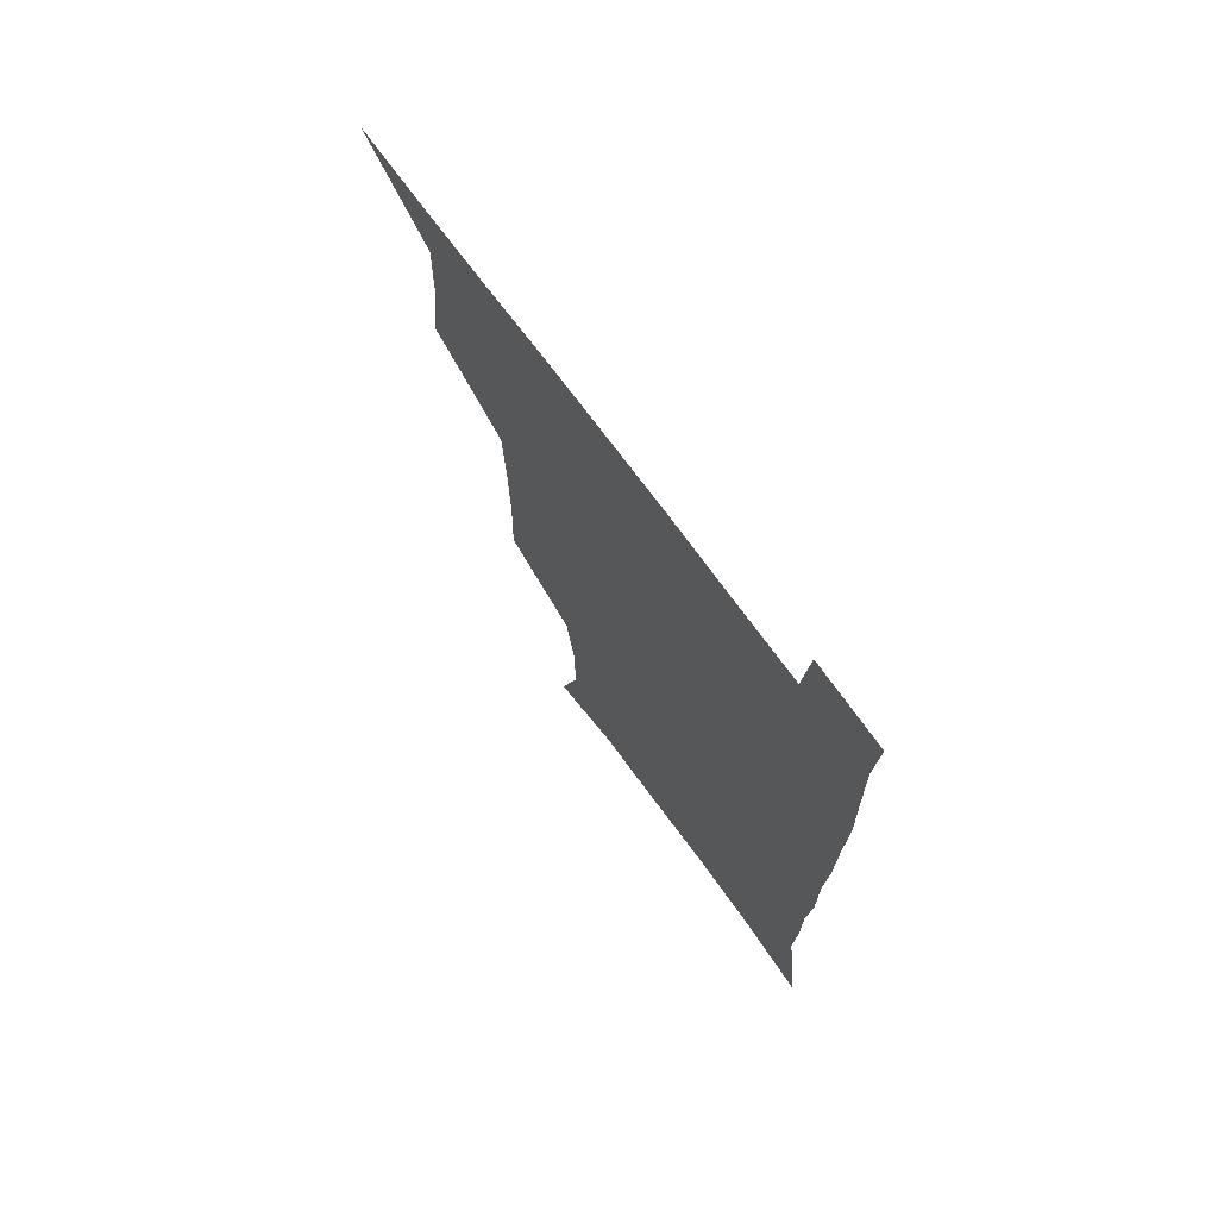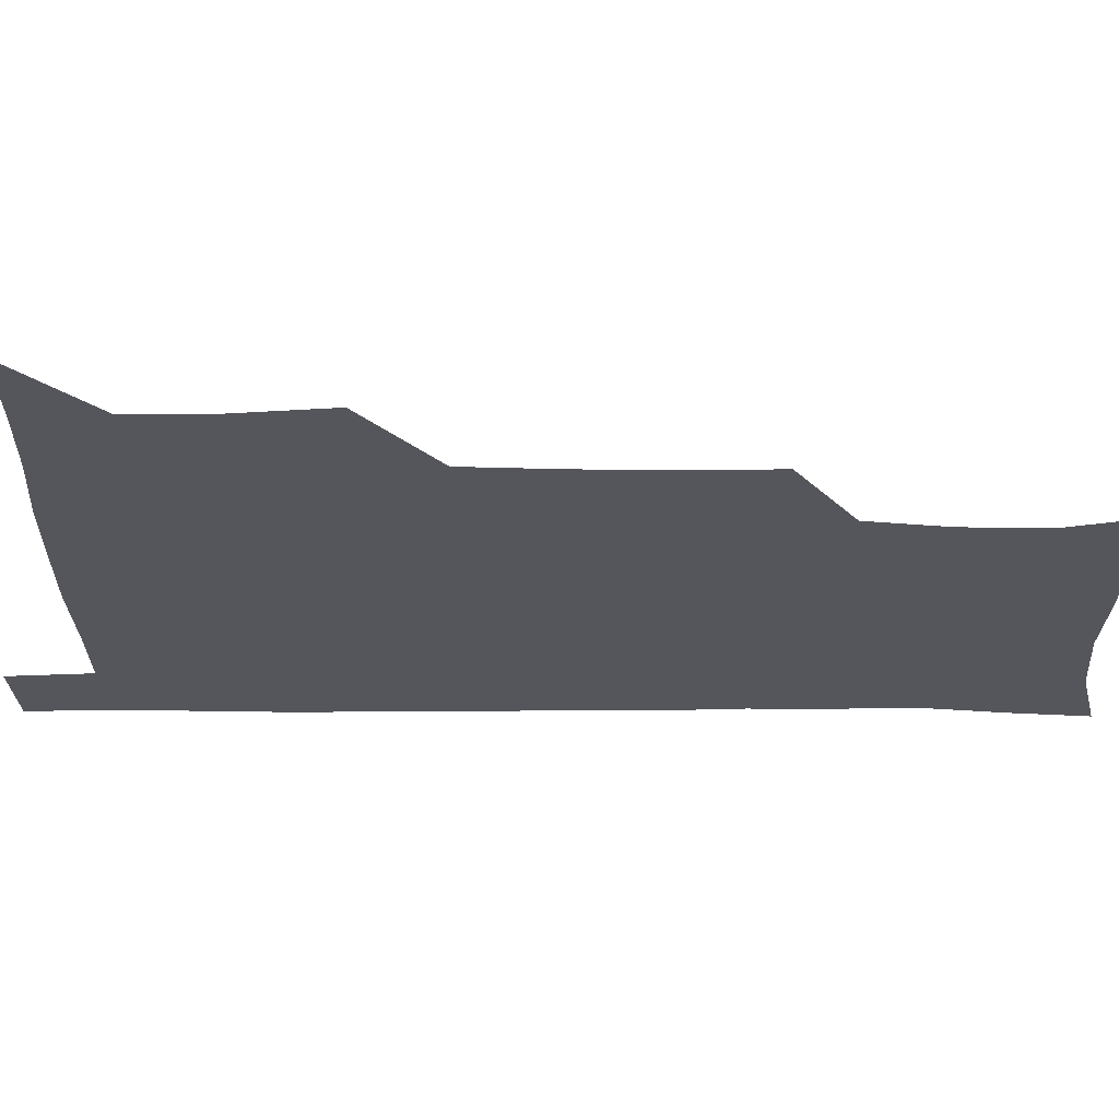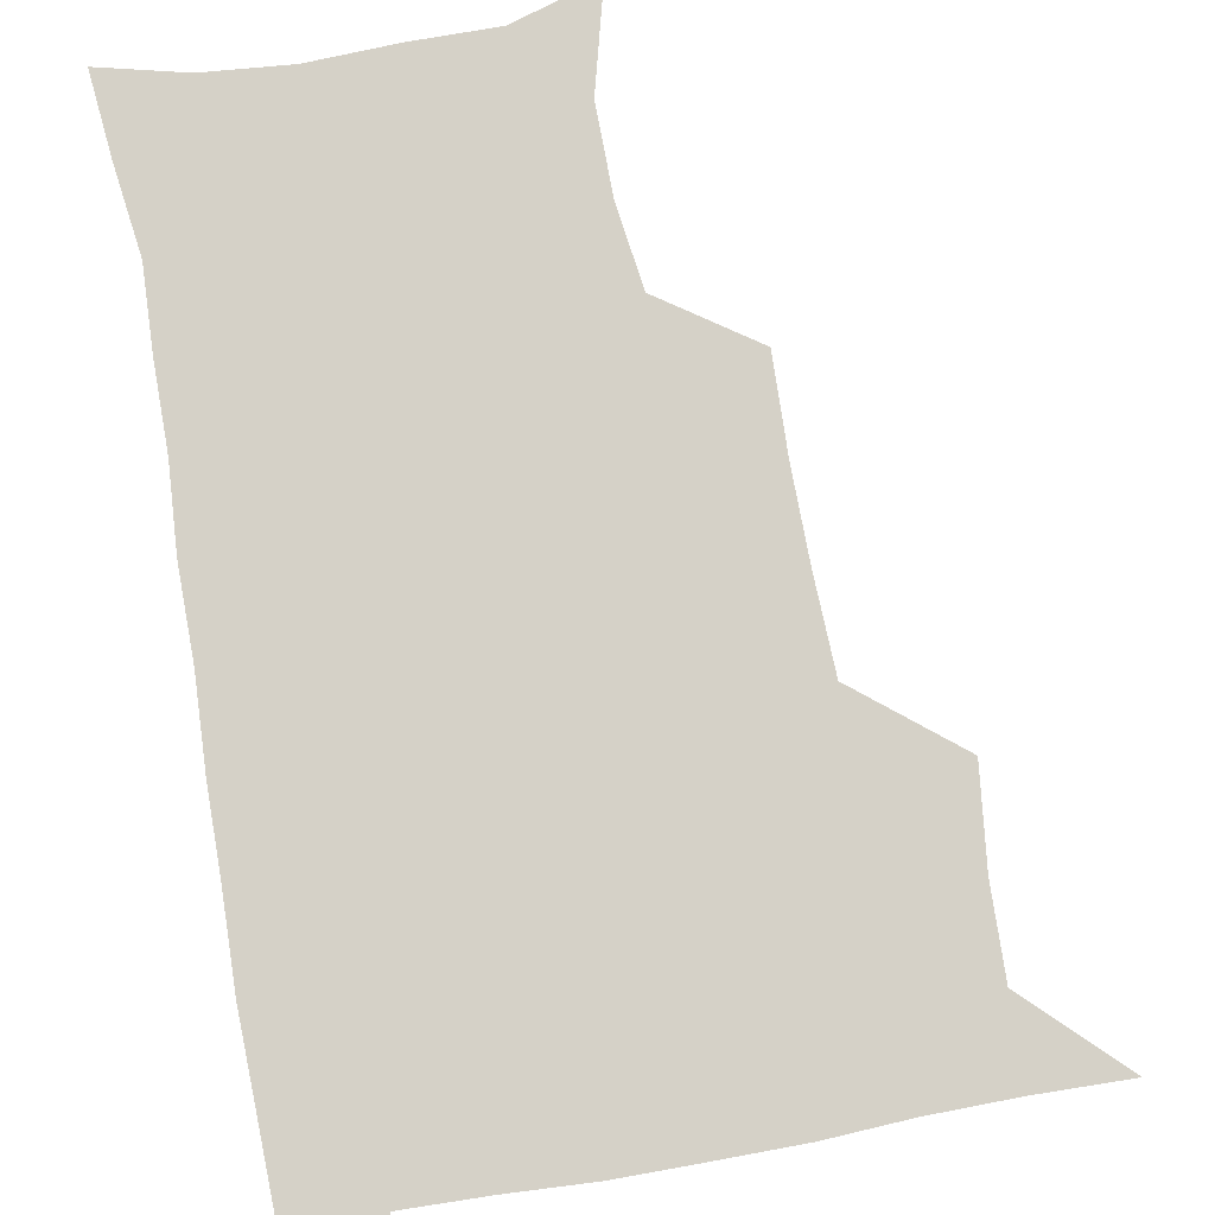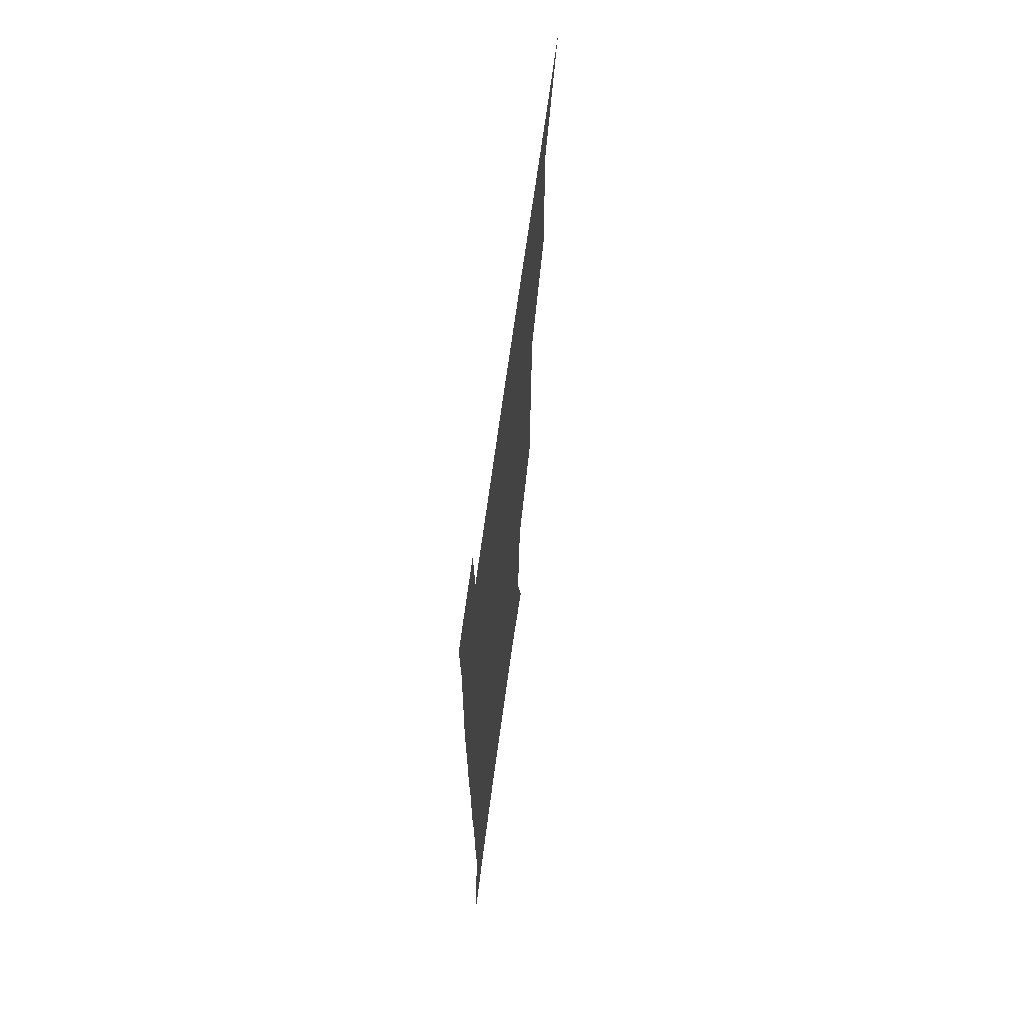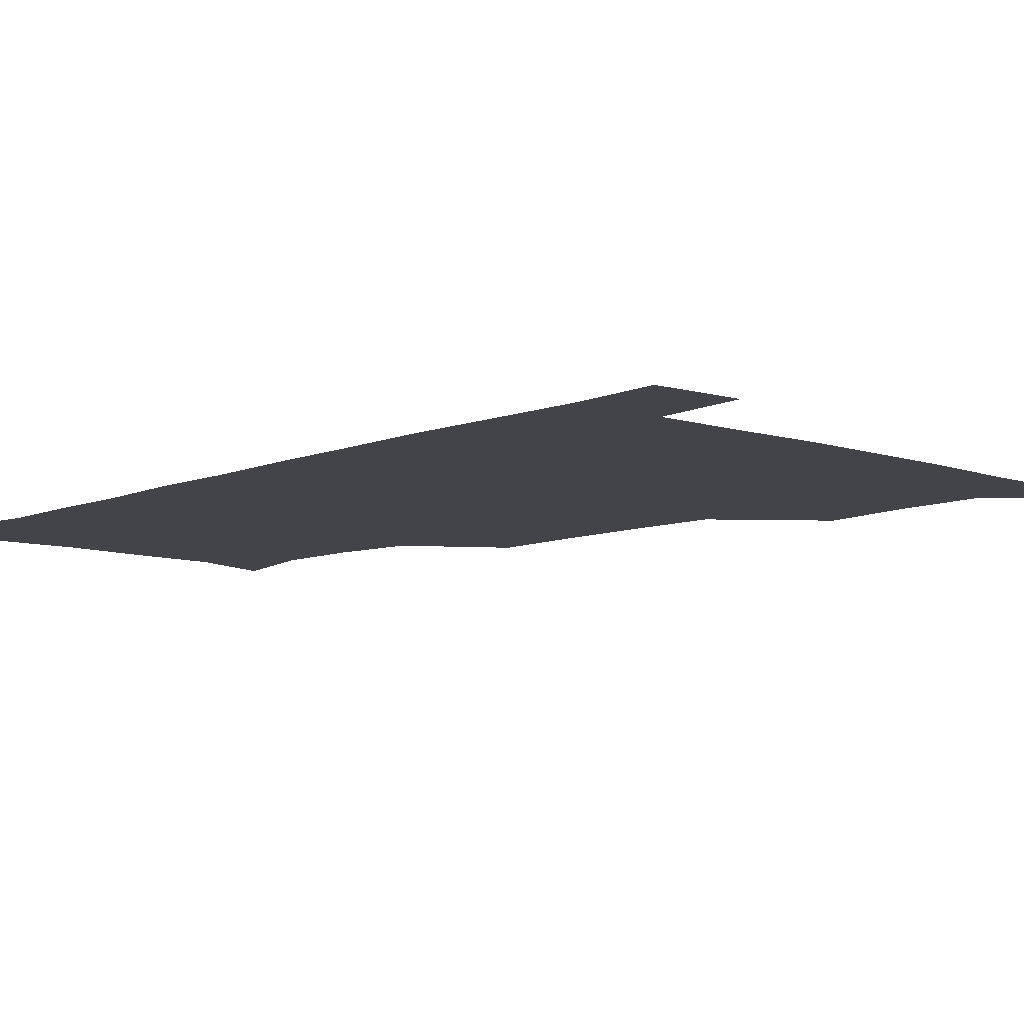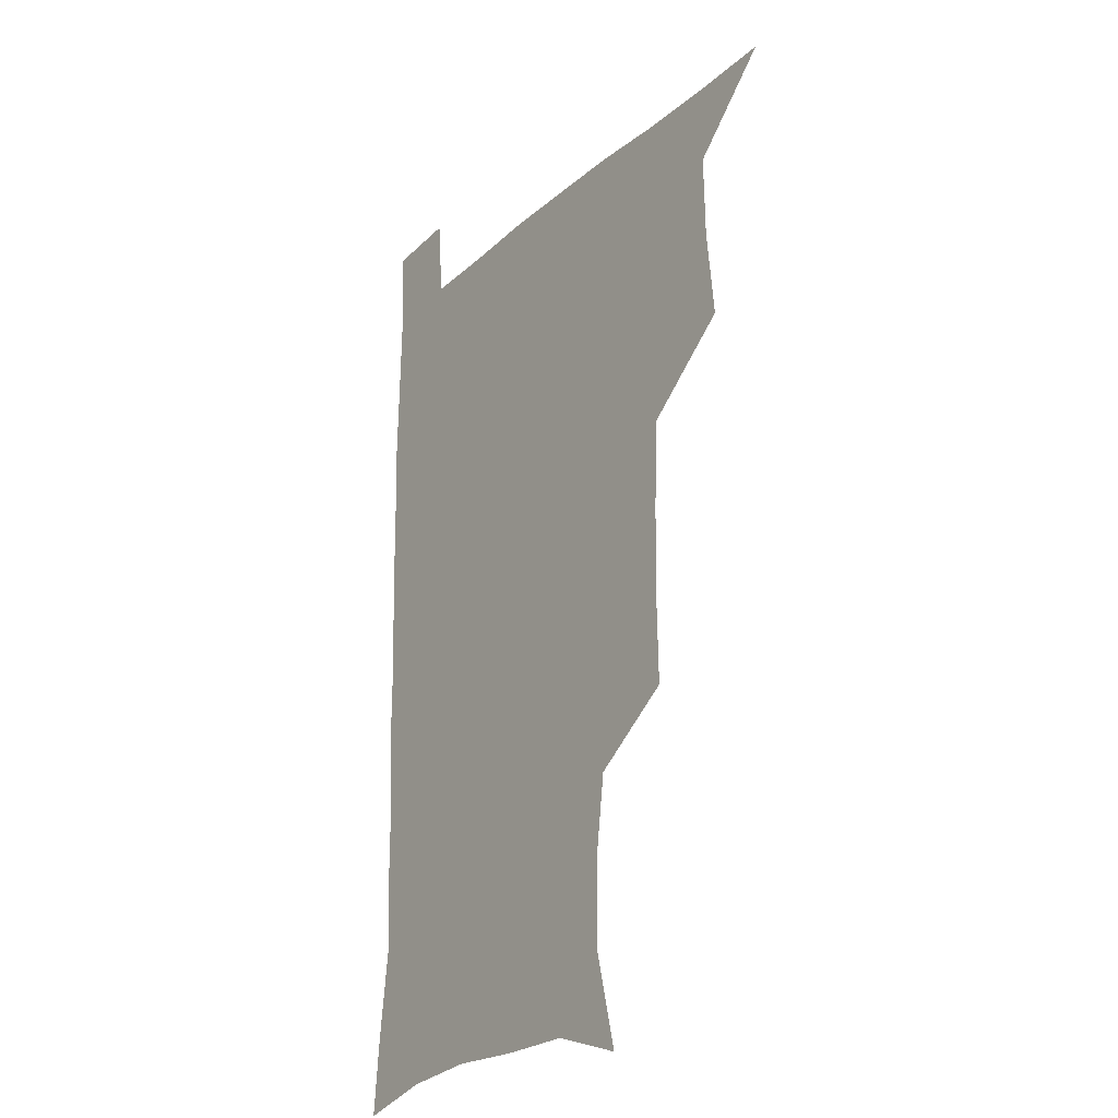
<metadata>
{"format":"obj","ext":"obj","renderer":"f3d","projection":"perspective","resolution":1024,"background":"white","views":[{"elev":72.5,"azim":53.7,"up":"+Y"},{"elev":-26.2,"azim":-90.3,"up":"+Z"},{"elev":79.2,"azim":170.1,"up":"+Z"},{"elev":68.3,"azim":97.7,"up":"+Y"},{"elev":-8.5,"azim":137.6,"up":"+Z"},{"elev":-23.3,"azim":-124.8,"up":"+Y"}]}
</metadata>
<code>
v 479.8 539.6 0
v 507 444.5 0
v 510.7 478.2 0
v 511.3 509.3 0
v 512.3 539.1 0
v 542.6 318.1 0
v 543.4 351.6 0
v 543 384 0
v 541.5 417 0
v 542.4 450 0
v 544.3 481.4 0
v 543.4 510.4 0
v 542.2 539.6 0
v 570.4 199.1 0
v 579.7 235.4 0
v 579.3 266.5 0
v 575.2 295.8 0
v 576.3 332.7 0
v 575.6 363.5 0
v 574.8 393.9 0
v 574.4 424.2 0
v 574.3 453.8 0
v 574.5 482.8 0
v 574.1 510.7 0
v 571.4 541.3 0
v 601.2 208.8 0
v 605.8 242.8 0
v 605.1 273.4 0
v 604.1 305.7 0
v 604.4 339.3 0
v 603.4 367.4 0
v 603.7 398.9 0
v 603.1 426.7 0
v 602.9 455.1 0
v 603 483.4 0
v 602.5 511.4 0
v 600.8 541.6 0
v 631.6 208.7 0
v 632.4 245.8 0
v 631.7 277.1 0
v 631 308.8 0
v 630.7 339.4 0
v 630.5 368.4 0
v 630.5 398 0
v 630.5 427.9 0
v 630.8 455.8 0
v 631 483.6 0
v 631.2 511.4 0
v 629.9 541.8 0
v 663 210 0
v 659.7 245 0
v 658.2 276.8 0
v 657.3 308.2 0
v 656.9 339.1 0
v 657.1 368.4 0
v 657.7 397 0
v 658.1 426.2 0
v 658.7 454.7 0
v 658.8 483.9 0
v 659.4 511.8 0
v 660.1 540.4 0
v 693.6 207.5 0
v 687.7 241.9 0
v 685.3 273.2 0
v 684.1 304.6 0
v 684 334.6 0
v 685.2 363.4 0
v 685.6 393.4 0
v 686.3 423.1 0
v 687.2 452.5 0
v 687.2 482.4 0
v 687.9 511.2 0
v 688.9 539.8 0
v 691.5 571 0
v 723.9 200.3 0
v 721 229.3 0
v 716.7 261.3 0
v 717.8 289.8 0
v 717.8 320.5 0
v 719.6 350.1 0
v 719.4 381.9 0
v 720.7 412.9 0
v 721 444.7 0
v 721.7 476.2 0
v 720.8 508.1 0
v 720 539.2 0
v 721.5 569.1 0
f 4 5 1
f 9 10 2
f 2 10 3
f 10 11 3
f 3 11 4
f 11 12 4
f 4 12 5
f 12 13 5
f 17 18 6
f 6 18 7
f 18 19 7
f 7 19 8
f 19 20 8
f 8 20 9
f 20 21 9
f 9 21 10
f 21 22 10
f 10 22 11
f 22 23 11
f 11 23 12
f 23 24 12
f 12 24 13
f 24 25 13
f 14 26 15
f 26 27 15
f 15 27 16
f 27 28 16
f 16 28 17
f 28 29 17
f 17 29 18
f 29 30 18
f 18 30 19
f 30 31 19
f 19 31 20
f 31 32 20
f 20 32 21
f 32 33 21
f 21 33 22
f 33 34 22
f 22 34 23
f 34 35 23
f 23 35 24
f 35 36 24
f 24 36 25
f 36 37 25
f 26 38 27
f 38 39 27
f 27 39 28
f 39 40 28
f 28 40 29
f 40 41 29
f 29 41 30
f 41 42 30
f 30 42 31
f 42 43 31
f 31 43 32
f 43 44 32
f 32 44 33
f 44 45 33
f 33 45 34
f 45 46 34
f 34 46 35
f 46 47 35
f 35 47 36
f 47 48 36
f 36 48 37
f 48 49 37
f 38 50 39
f 50 51 39
f 39 51 40
f 51 52 40
f 40 52 41
f 52 53 41
f 41 53 42
f 53 54 42
f 42 54 43
f 54 55 43
f 43 55 44
f 55 56 44
f 44 56 45
f 56 57 45
f 45 57 46
f 57 58 46
f 46 58 47
f 58 59 47
f 47 59 48
f 59 60 48
f 48 60 49
f 60 61 49
f 50 62 51
f 62 63 51
f 51 63 52
f 63 64 52
f 52 64 53
f 64 65 53
f 53 65 54
f 65 66 54
f 54 66 55
f 66 67 55
f 55 67 56
f 67 68 56
f 56 68 57
f 68 69 57
f 57 69 58
f 69 70 58
f 58 70 59
f 70 71 59
f 59 71 60
f 71 72 60
f 60 72 61
f 72 73 61
f 62 75 63
f 75 76 63
f 63 76 64
f 76 77 64
f 64 77 65
f 77 78 65
f 65 78 66
f 78 79 66
f 66 79 67
f 79 80 67
f 67 80 68
f 80 81 68
f 68 81 69
f 81 82 69
f 69 82 70
f 82 83 70
f 70 83 71
f 83 84 71
f 71 84 72
f 84 85 72
f 72 85 73
f 85 86 73
f 73 86 74
f 86 87 74

</code>
